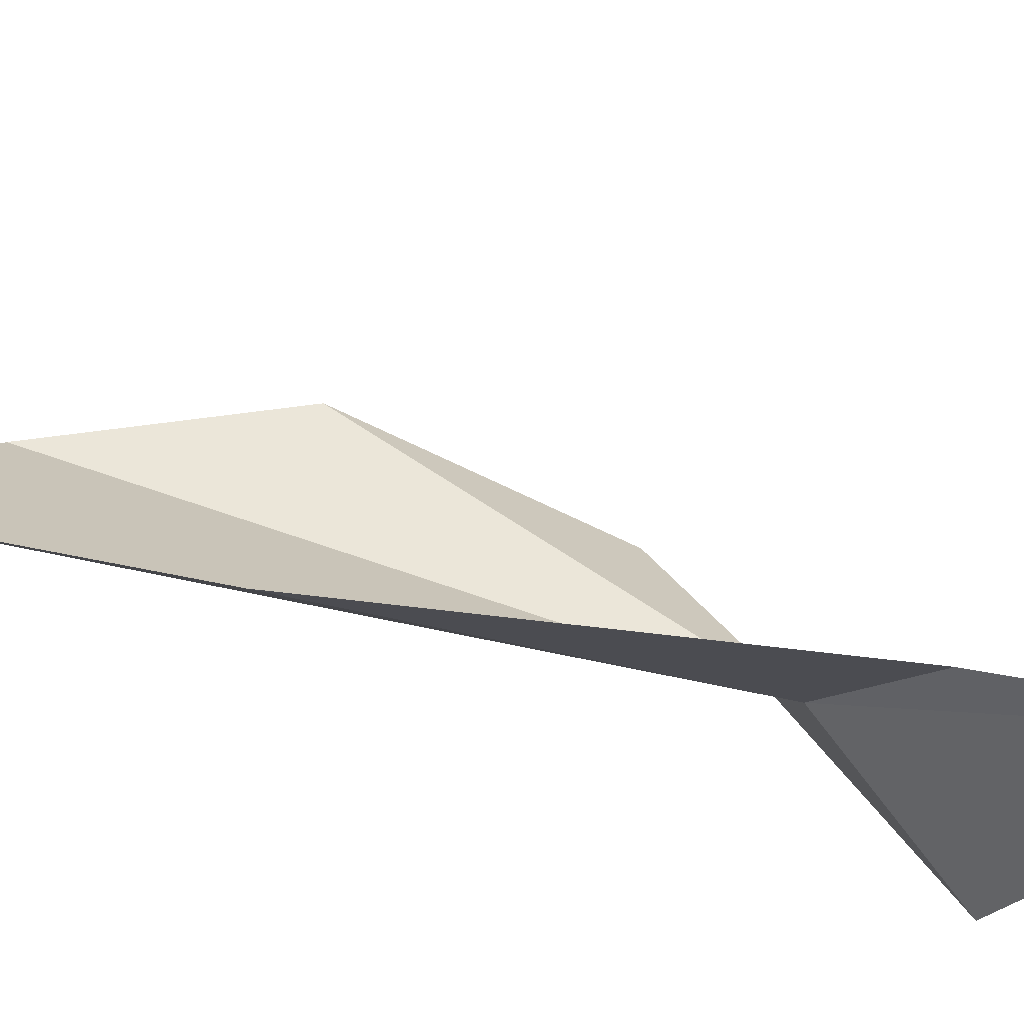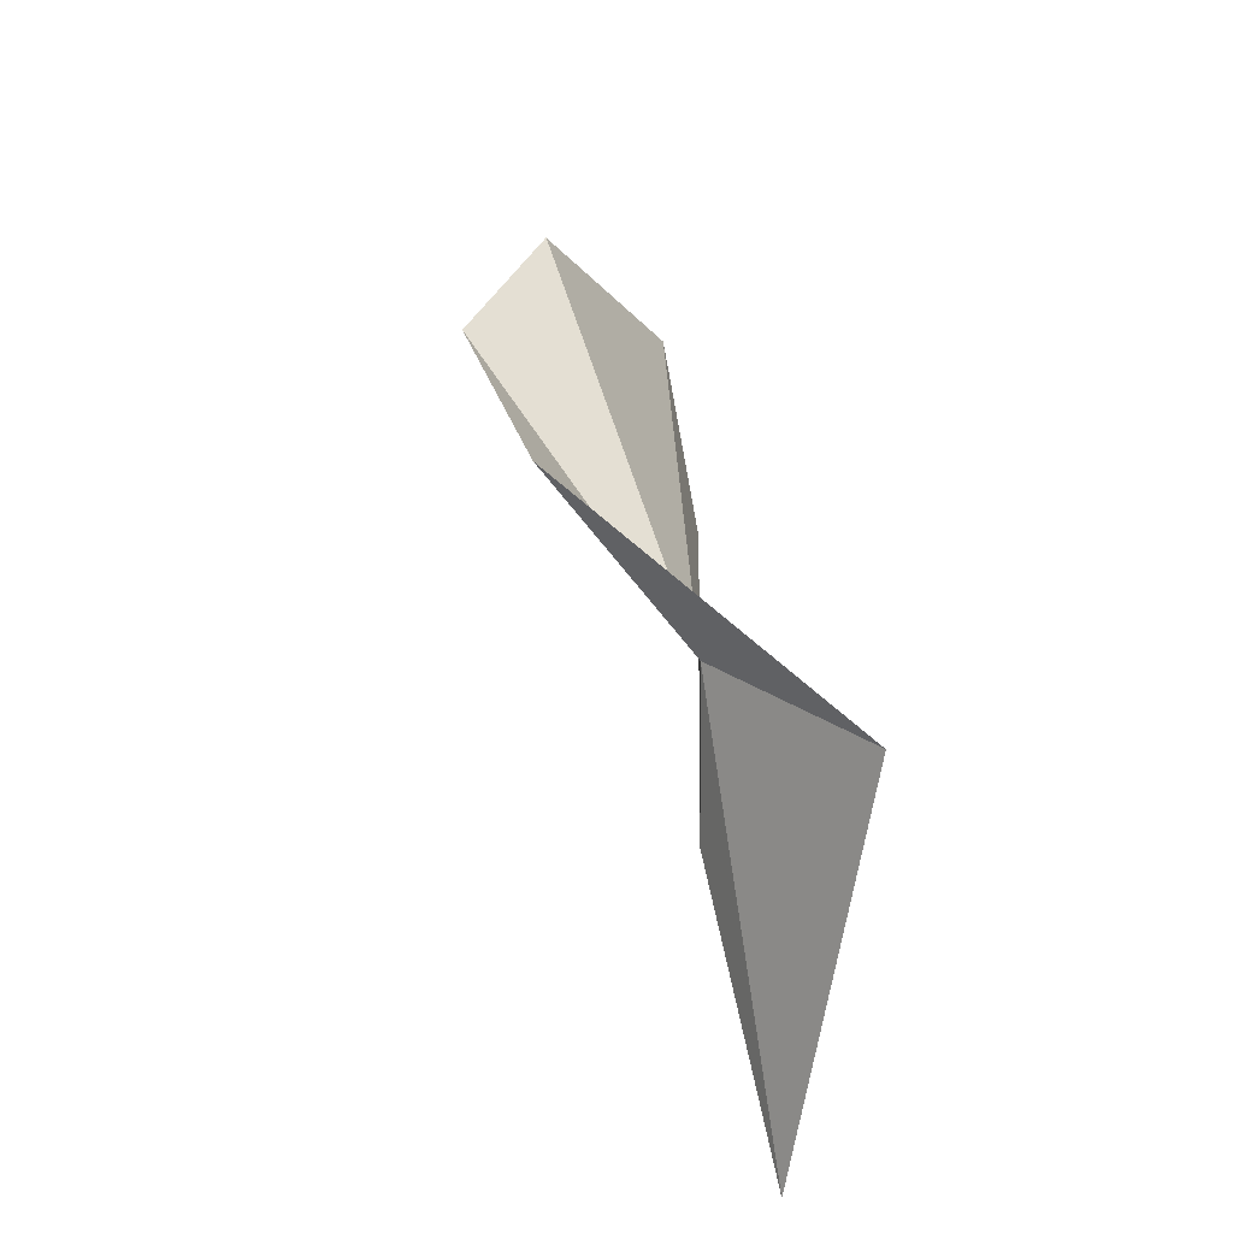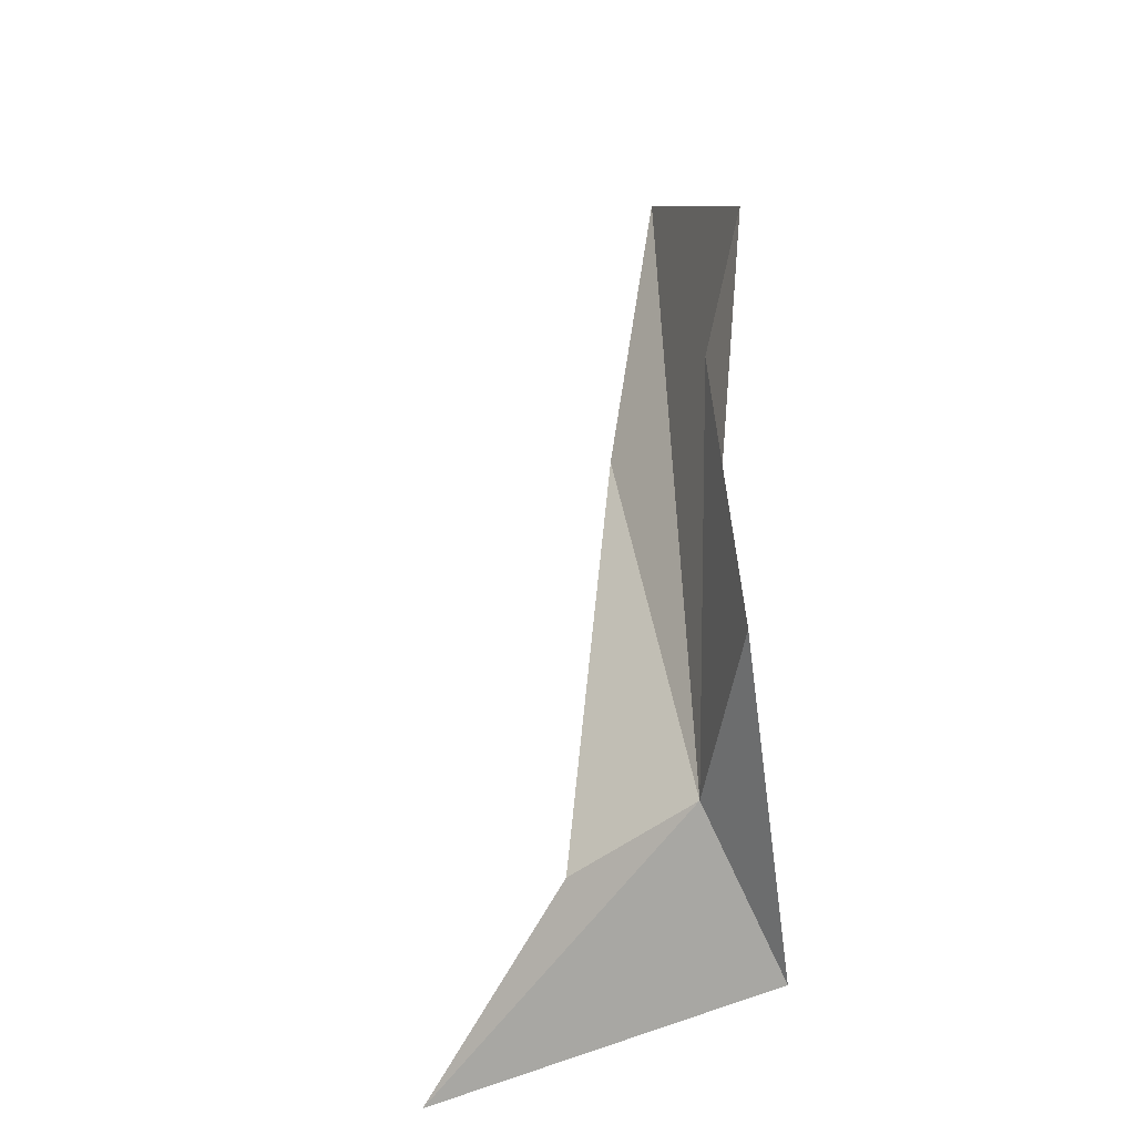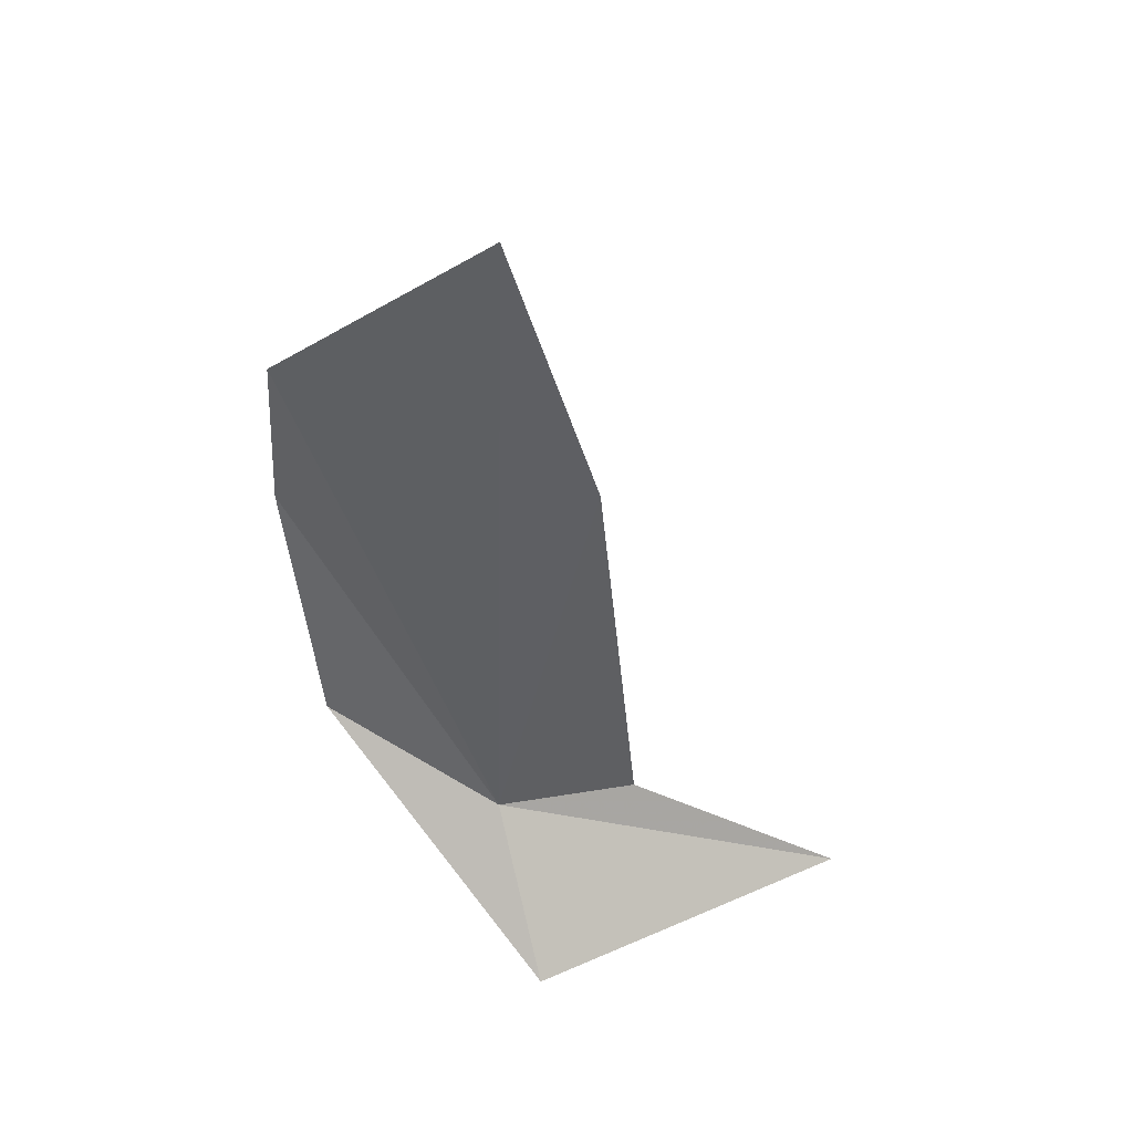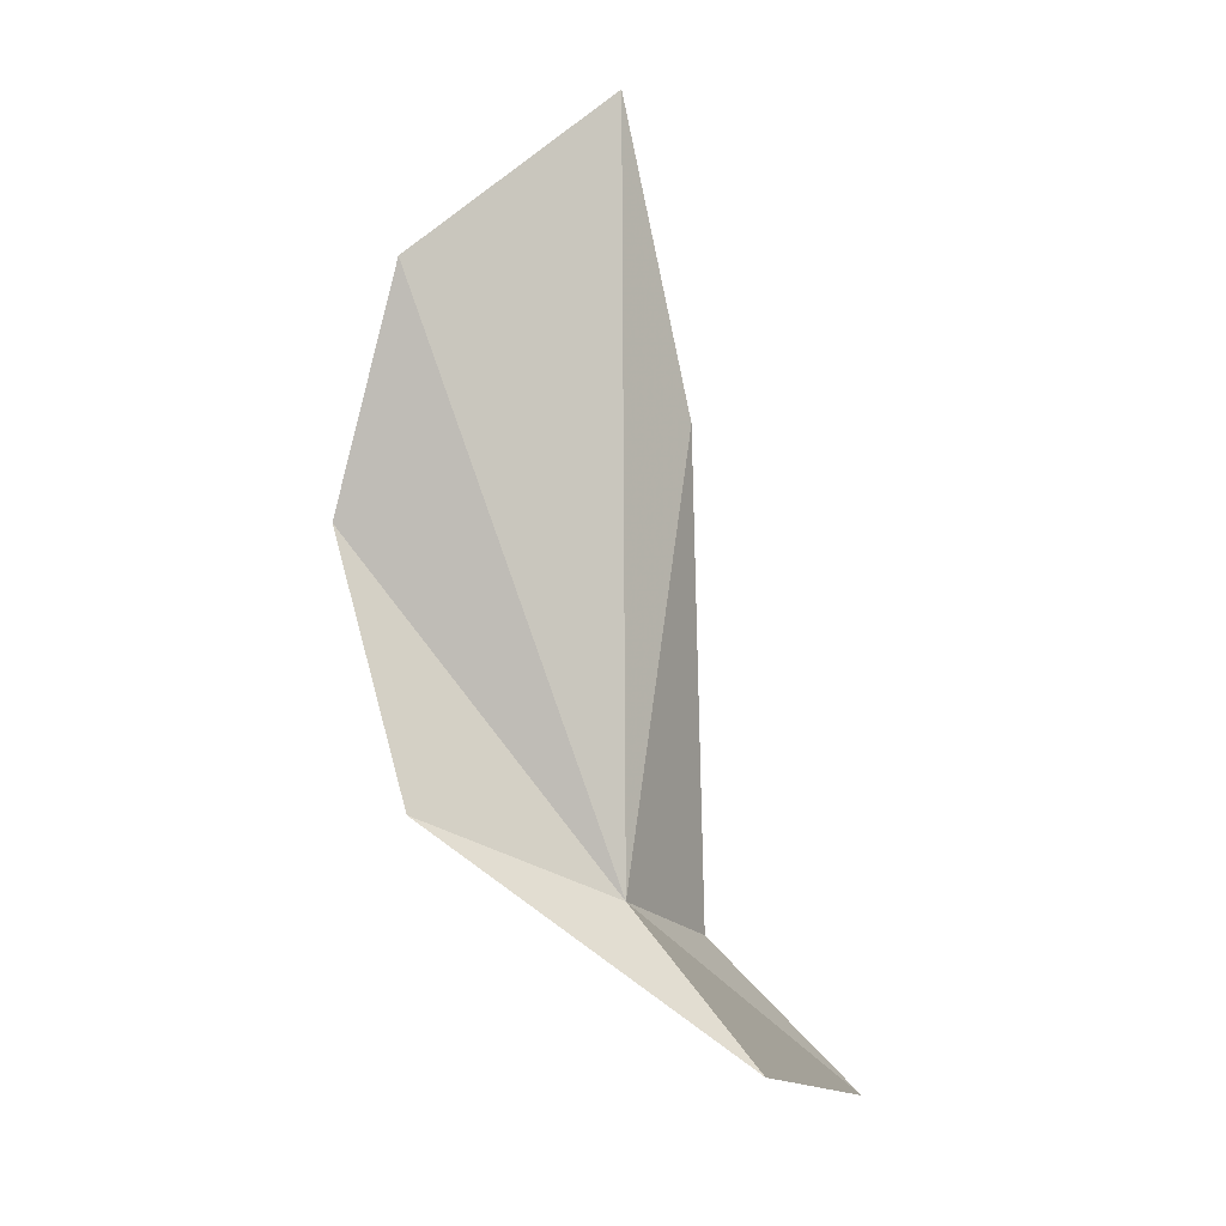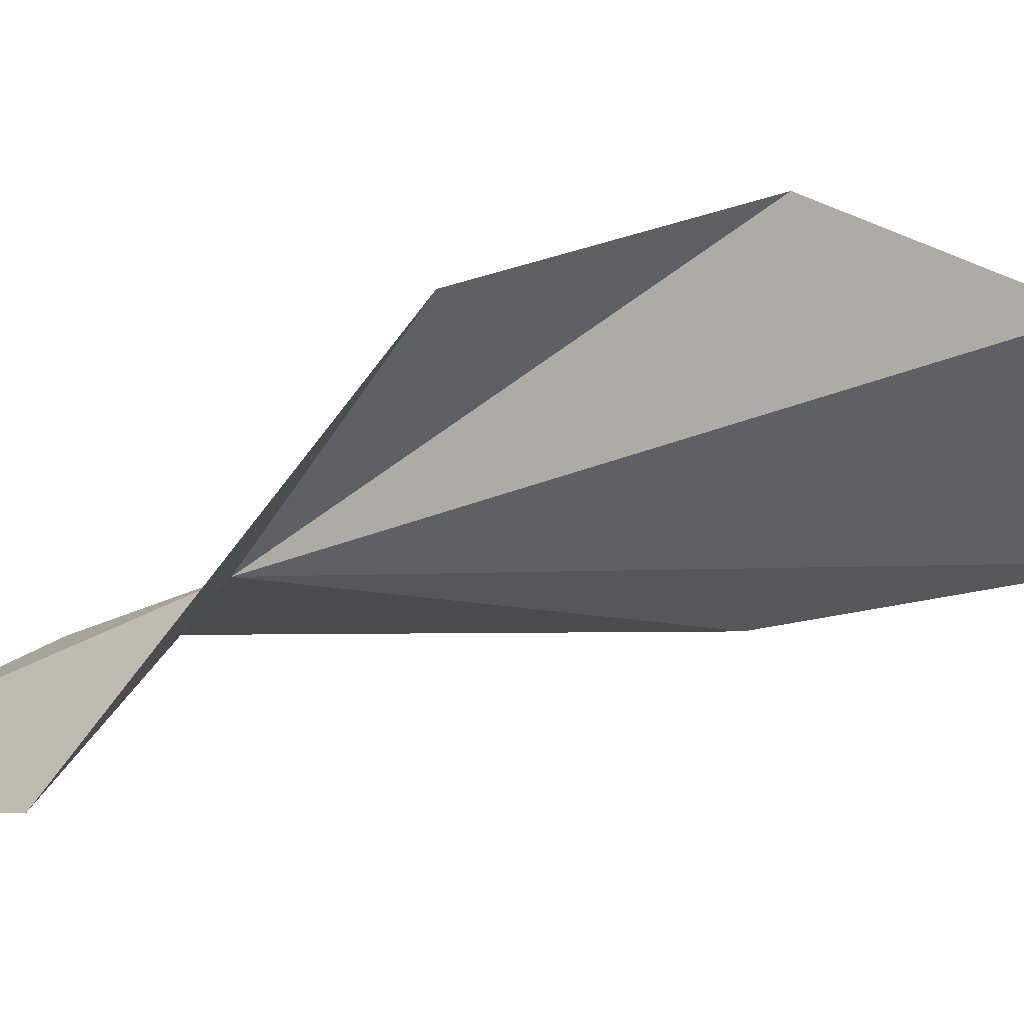
<metadata>
{"format":"obj","ext":"obj","renderer":"f3d","projection":"perspective","resolution":1024,"background":"white","views":[{"elev":-28.9,"azim":70.0,"up":"+Y"},{"elev":-60.8,"azim":-102.9,"up":"+Z"},{"elev":-31.2,"azim":-156.8,"up":"+Z"},{"elev":46.4,"azim":-34.7,"up":"+Z"},{"elev":-4.0,"azim":-75.1,"up":"+Z"},{"elev":-1.2,"azim":-120.8,"up":"+Y"}]}
</metadata>
<code>
v 24.03 -36.01 7.176
v 21.79 -30.9 14.29
v 21.67 -32.46 8.828
v 26.22 -36.8 16.59
v 24.64 -35.77 23.04
v 31.8 -39.26 2.643
v 23.24 -38.84 4.072
v 27.34 -36.8 6.338
v 21.35 -32.34 19.2
f 1 2 3
f 1 4 5
f 1 7 6
f 1 8 4
f 1 5 9
f 1 3 7
f 1 9 2
f 1 6 8

</code>
